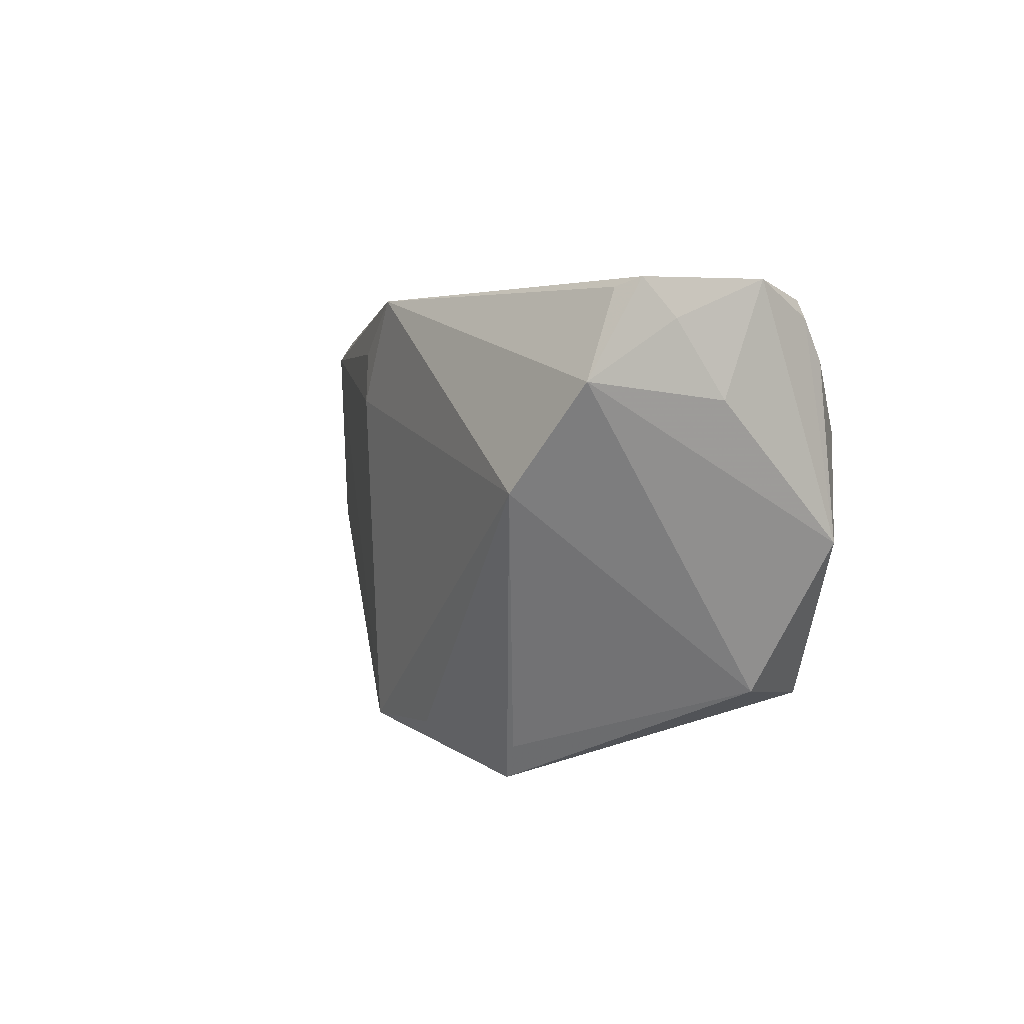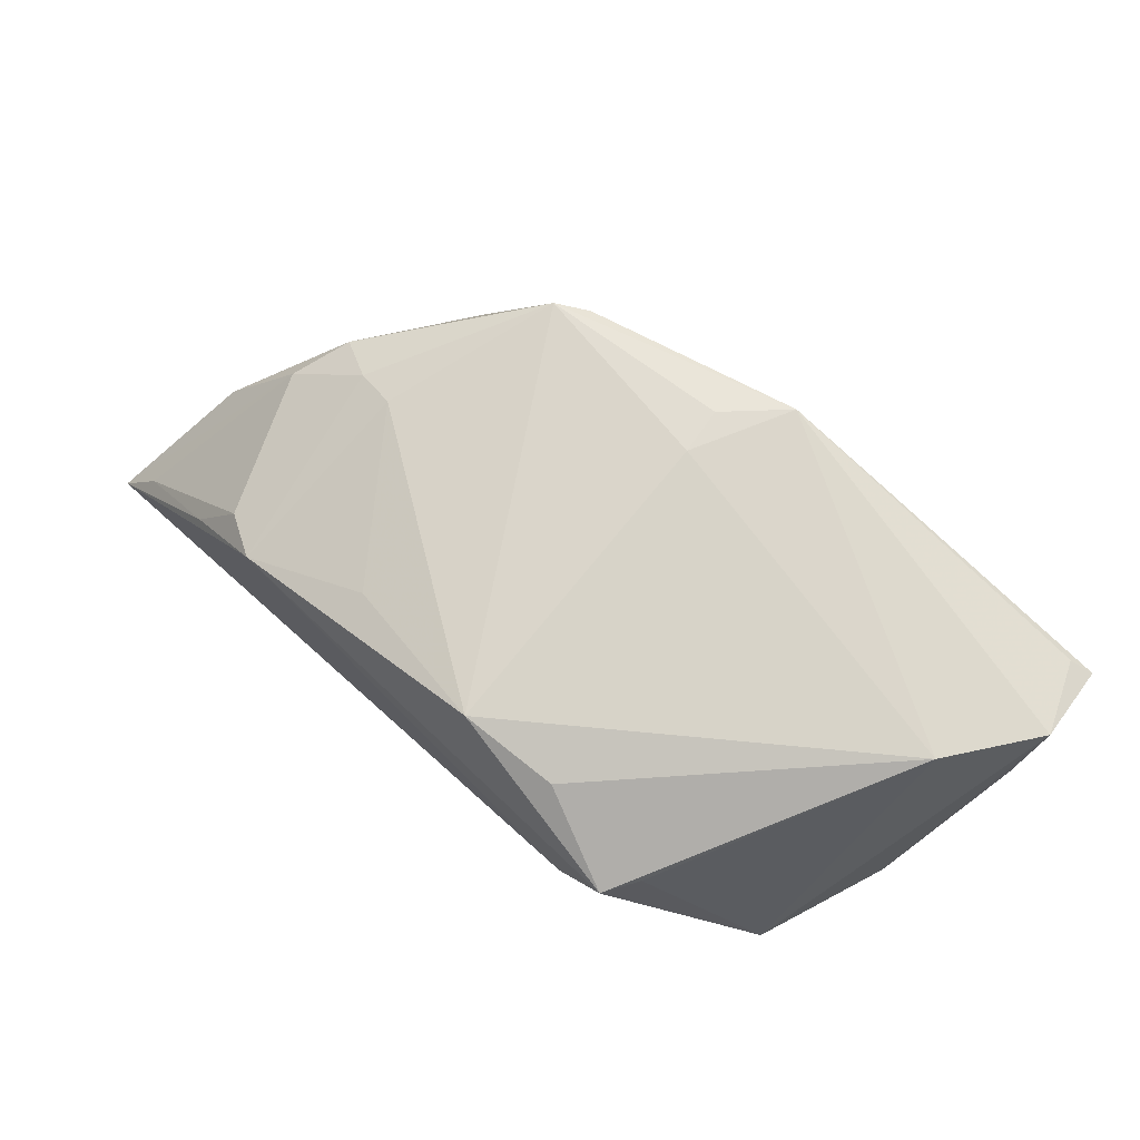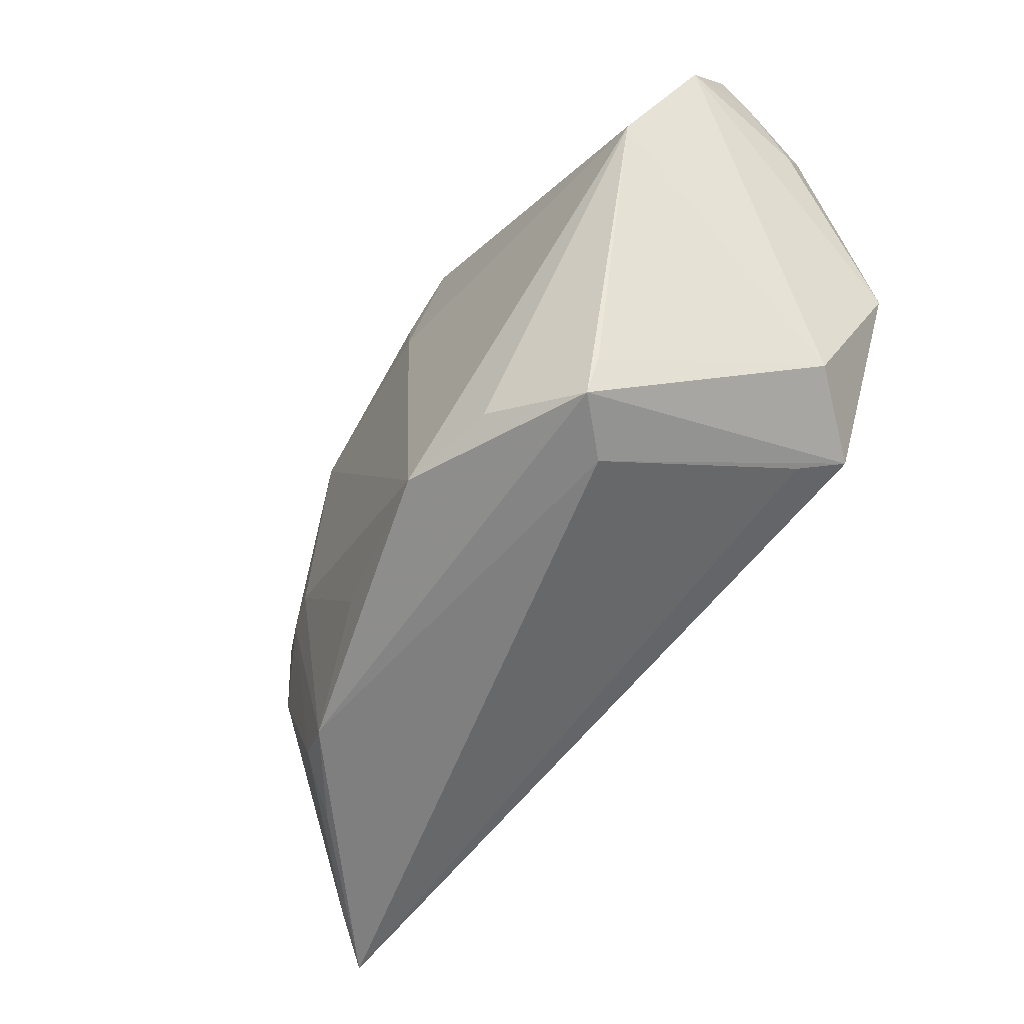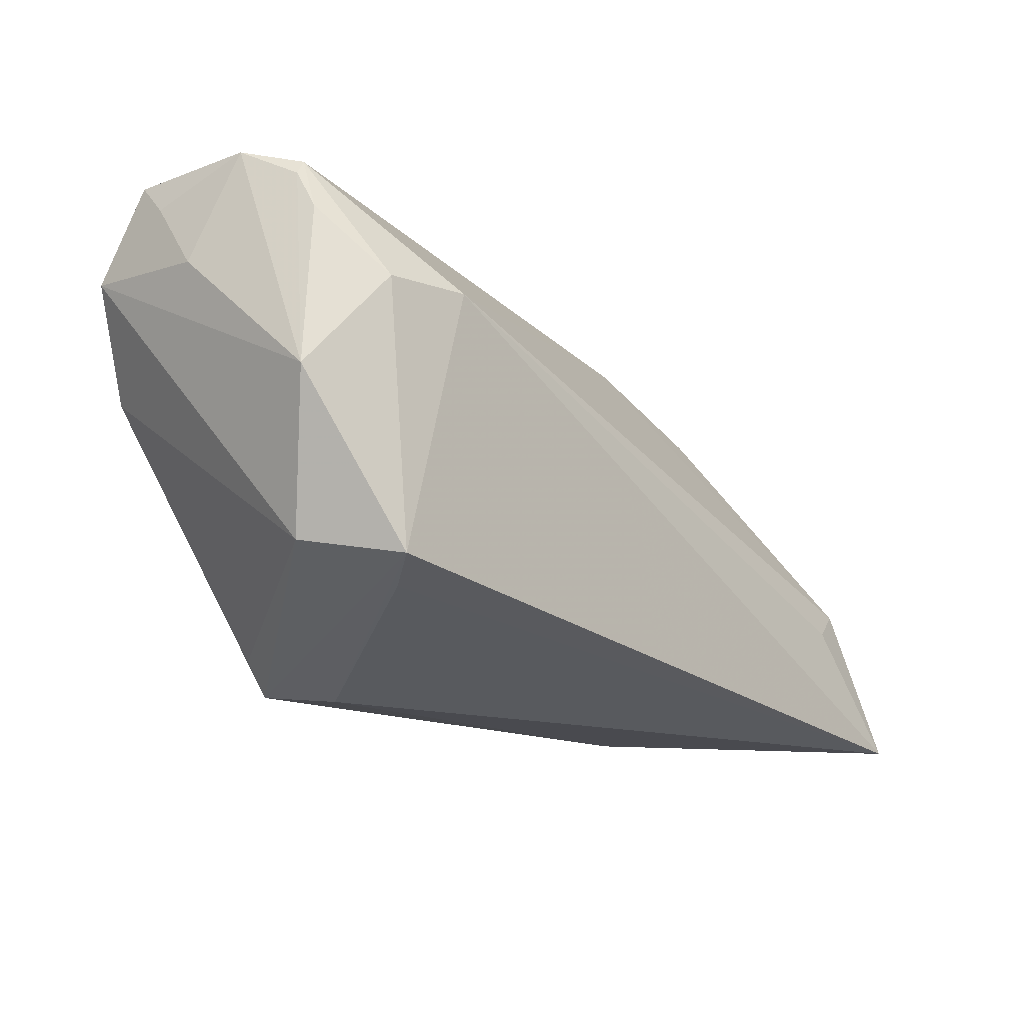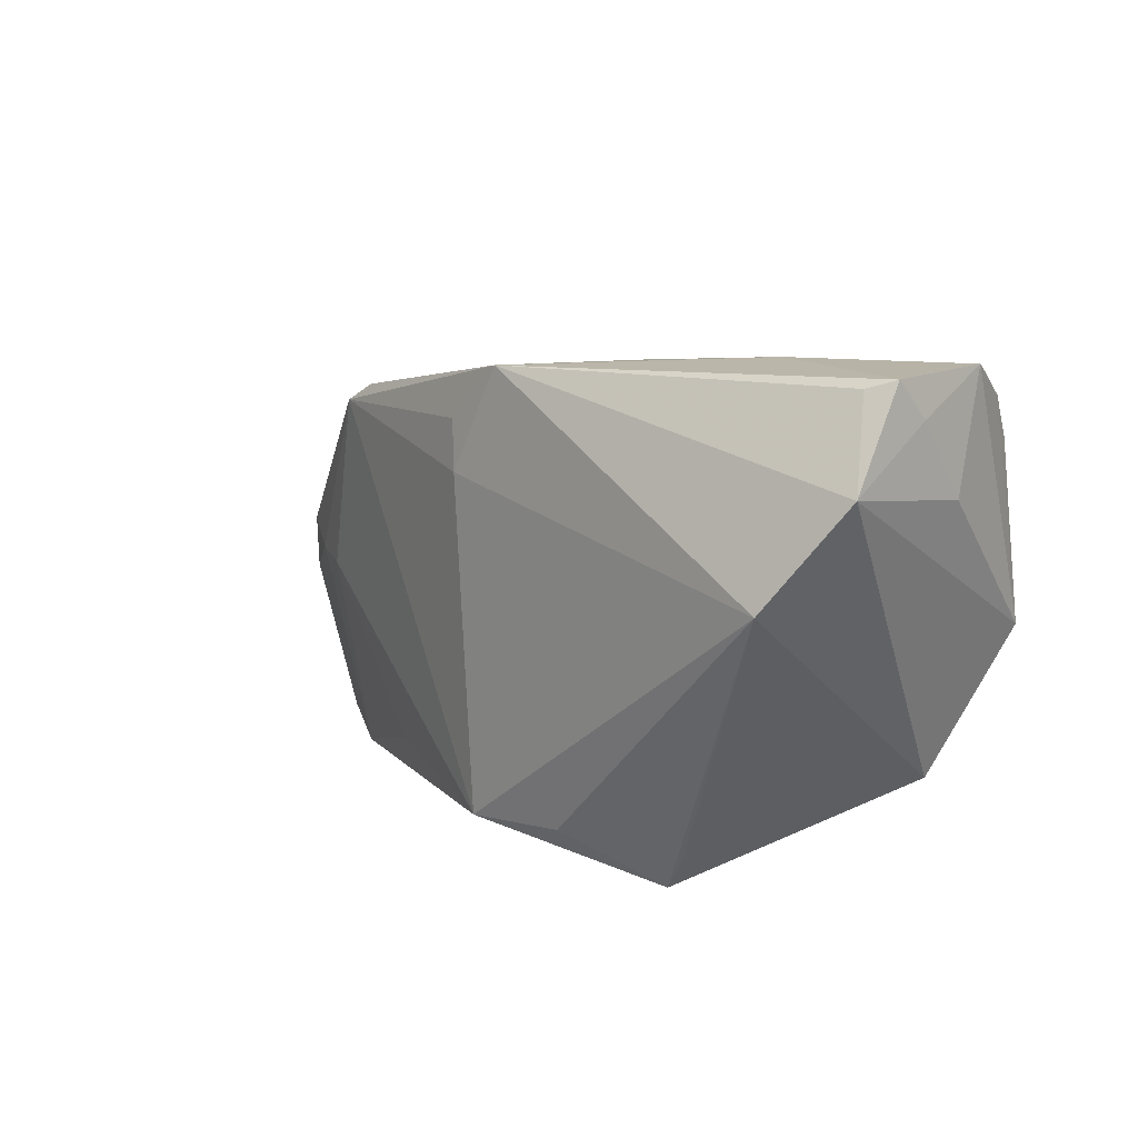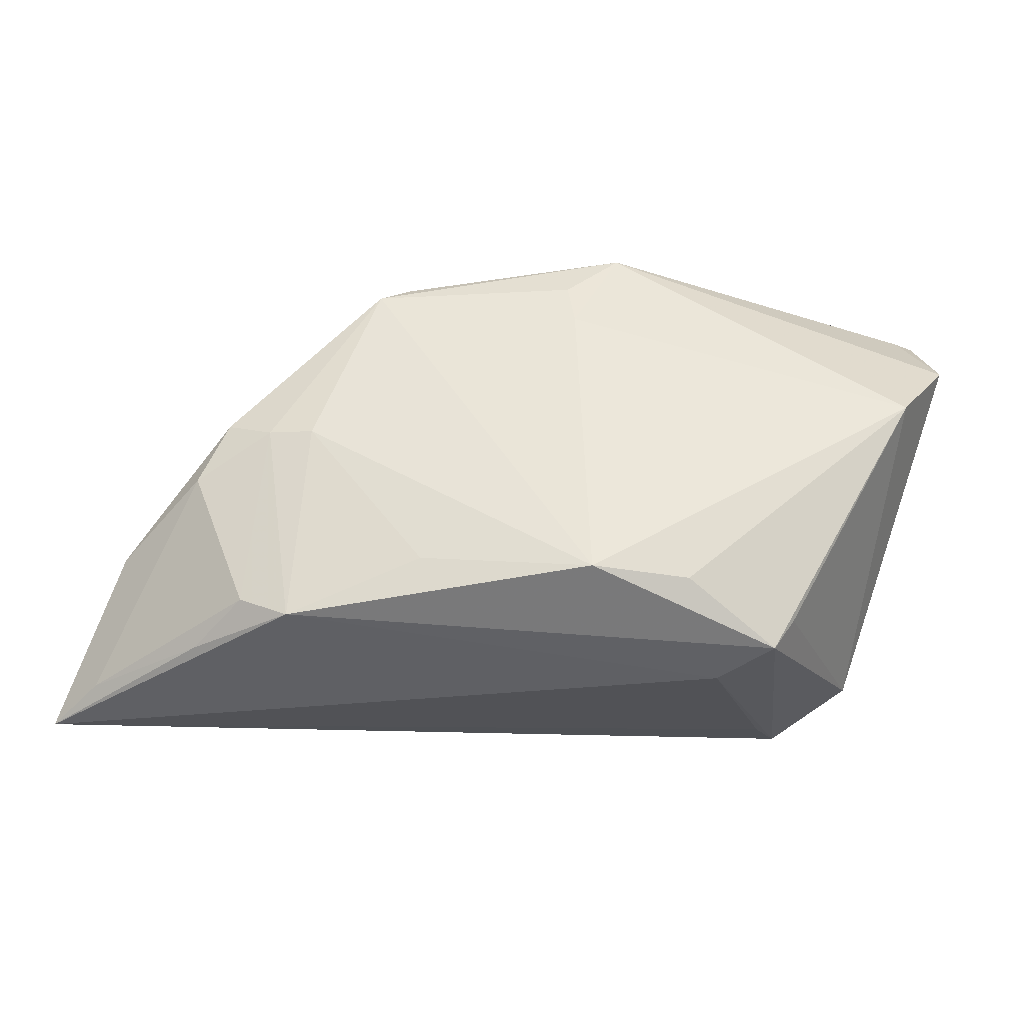
<metadata>
{"format":"obj","ext":"obj","renderer":"f3d","projection":"perspective","resolution":1024,"background":"white","views":[{"elev":4.7,"azim":65.6,"up":"+Y"},{"elev":75.5,"azim":41.5,"up":"+Z"},{"elev":-60.3,"azim":49.7,"up":"+Y"},{"elev":-19.1,"azim":131.1,"up":"+Y"},{"elev":12.6,"azim":45.5,"up":"+Y"},{"elev":-39.4,"azim":-9.7,"up":"+Y"}]}
</metadata>
<code>
v 0.03673 -0.02193 -0.01456
v 0.003848 0.02151 0.0222
v -0.04246 -0.005149 0.005665
v 0.01857 -0.02417 0.02016
v -0.0314 0.01684 -0.005868
v -0.01686 0.02291 0.01699
v -0.04441 -0.01185 -0.02072
v 0.05773 0.01869 0.0175
v 0.05558 0.02988 -0.005333
v 0.05426 0.02883 0.01247
v 0.04778 -0.01785 -0.009098
v -0.01343 0.02263 -0.005935
v -0.05775 -0.02727 -0.02105
v 0.02481 -0.02988 0.007747
v -0.01403 -0.02141 0.01504
v 0.01087 0.02815 0.02215
v 0.0456 0.01221 -0.0213
v 0.0372 0.02988 0.004937
v 0.05727 0.02988 0.01069
v 0.05428 -3.776e-05 -0.016
v -0.04958 -0.00807 -0.01898
v 0.05291 0.02563 -0.01258
v -0.02092 0.02061 0.01716
v 0.01906 0.02815 0.006753
v 0.0305 -0.02933 0.0145
v 0.04944 0.006431 0.02277
v -0.05084 -0.01007 -0.006572
v -0.02855 -0.001464 0.01362
v 0.004612 0.01551 0.02277
v 0.04045 -0.01986 -0.01958
v -0.02958 -0.02666 0.007729
v 0.05767 0.02546 0.006723
v 0.05232 0.02069 -0.0151
v 0.03479 0.01318 -0.02277
v -0.03533 -0.02342 0.005431
v 0.05775 0.01655 0.0007062
v -0.04044 -0.02613 -0.002019
v -0.03384 -0.0005361 0.01138
v -0.0312 0.01845 0.0001546
v 0.006121 -0.02501 0.02167
v -0.05276 -0.02524 -0.01408
v 0.05169 0.02769 -0.0123
v -0.03909 0.002153 0.008524
v 0.0332 -0.02509 0.0149
f 11 30 20
f 25 30 11
f 14 30 25
f 37 35 41
f 8 26 11
f 20 36 8
f 8 11 20
f 25 11 44
f 44 26 25
f 11 26 44
f 12 39 6
f 6 39 23
f 9 42 12
f 9 22 42
f 9 36 20
f 20 22 9
f 33 22 20
f 42 22 33
f 43 39 27
f 23 39 43
f 30 14 1
f 30 1 13
f 13 1 14
f 37 41 13
f 7 13 21
f 27 39 21
f 21 13 27
f 25 26 4
f 4 40 25
f 26 40 4
f 23 40 29
f 29 40 26
f 10 8 19
f 12 24 18
f 18 9 12
f 19 9 18
f 32 9 19
f 36 9 32
f 19 8 32
f 32 8 36
f 3 43 27
f 3 41 35
f 27 13 3
f 3 13 41
f 28 40 23
f 5 39 12
f 12 21 5
f 5 21 39
f 7 21 34
f 12 42 34
f 34 21 12
f 30 13 34
f 34 13 7
f 16 29 26
f 26 8 16
f 8 10 16
f 16 6 23
f 16 10 19
f 19 18 16
f 16 24 12
f 12 6 16
f 16 18 24
f 23 43 38
f 38 28 23
f 43 3 38
f 38 3 35
f 31 35 37
f 31 38 35
f 28 38 31
f 25 40 31
f 31 14 25
f 37 13 31
f 31 13 14
f 20 30 17
f 30 34 17
f 17 33 20
f 42 33 17
f 17 34 42
f 23 29 2
f 2 16 23
f 29 16 2
f 40 28 15
f 15 31 40
f 28 31 15

</code>
